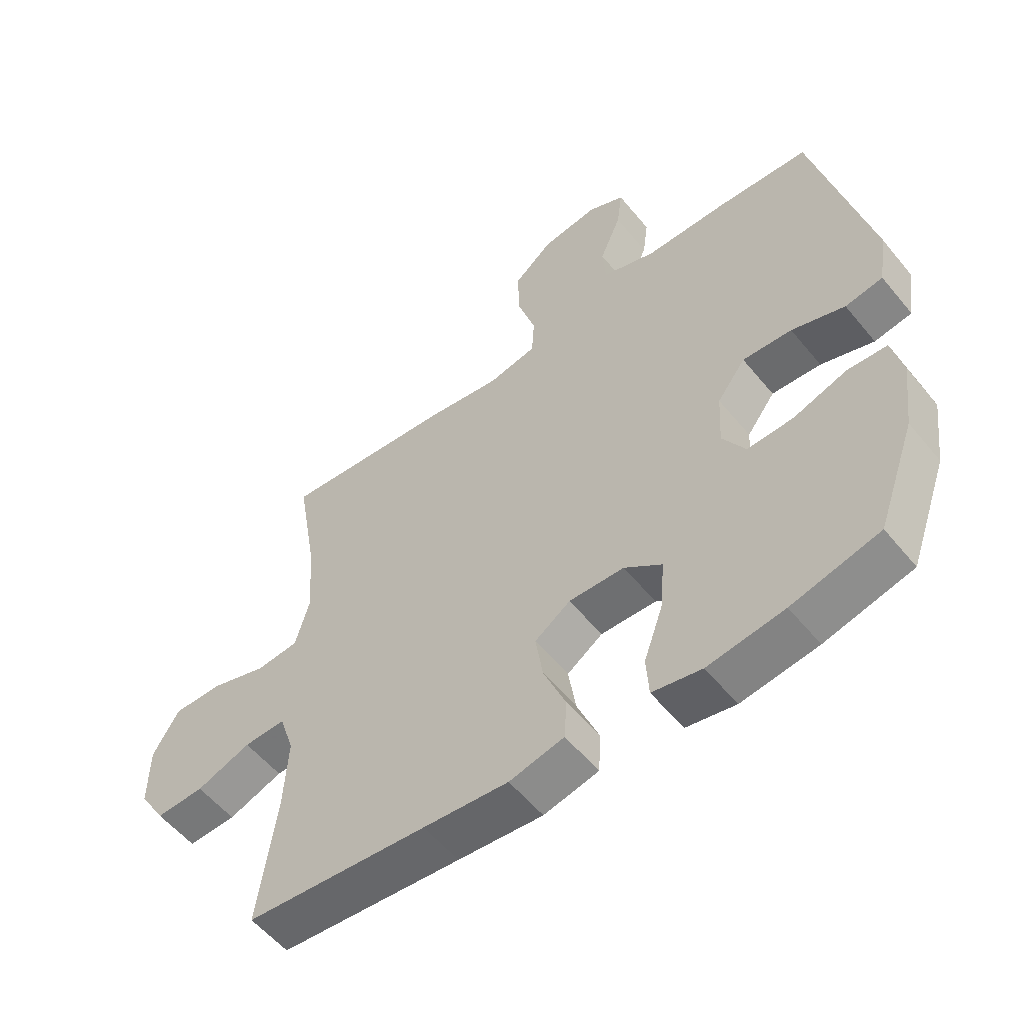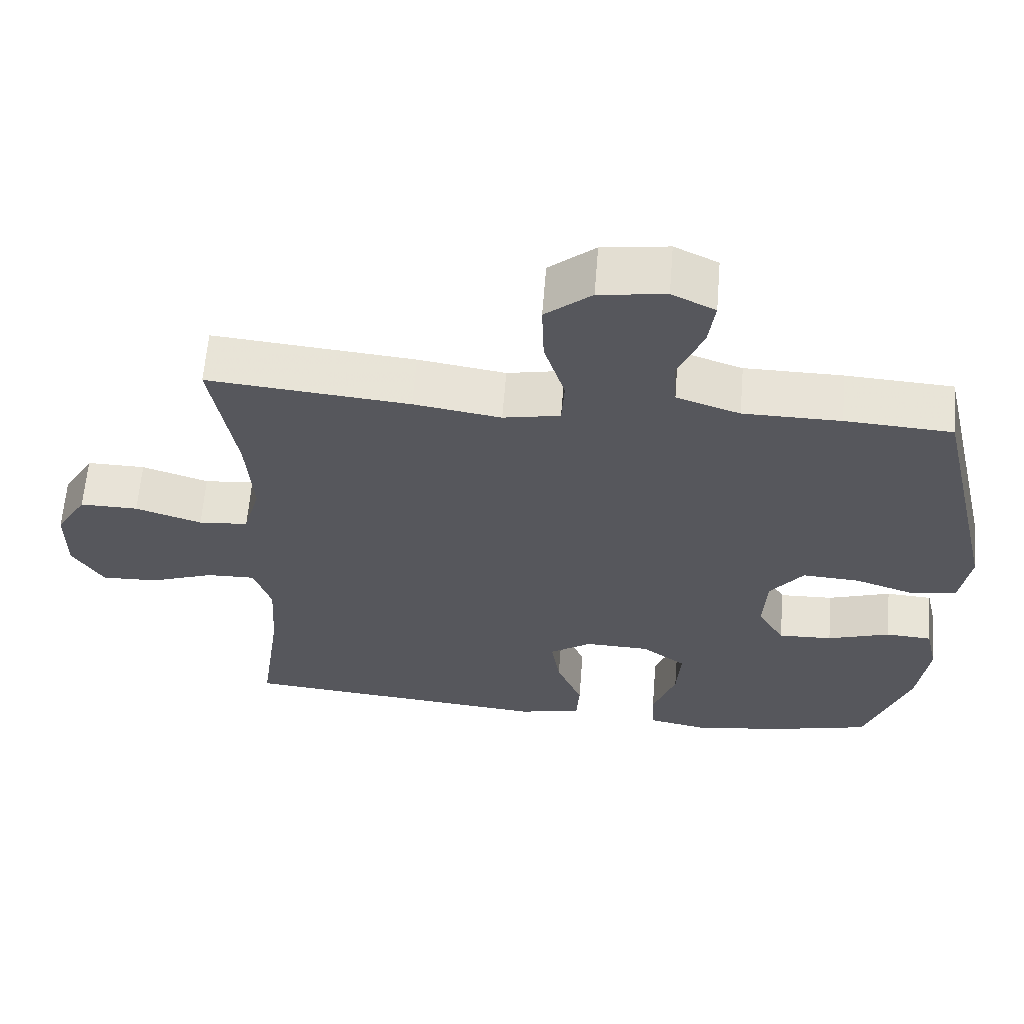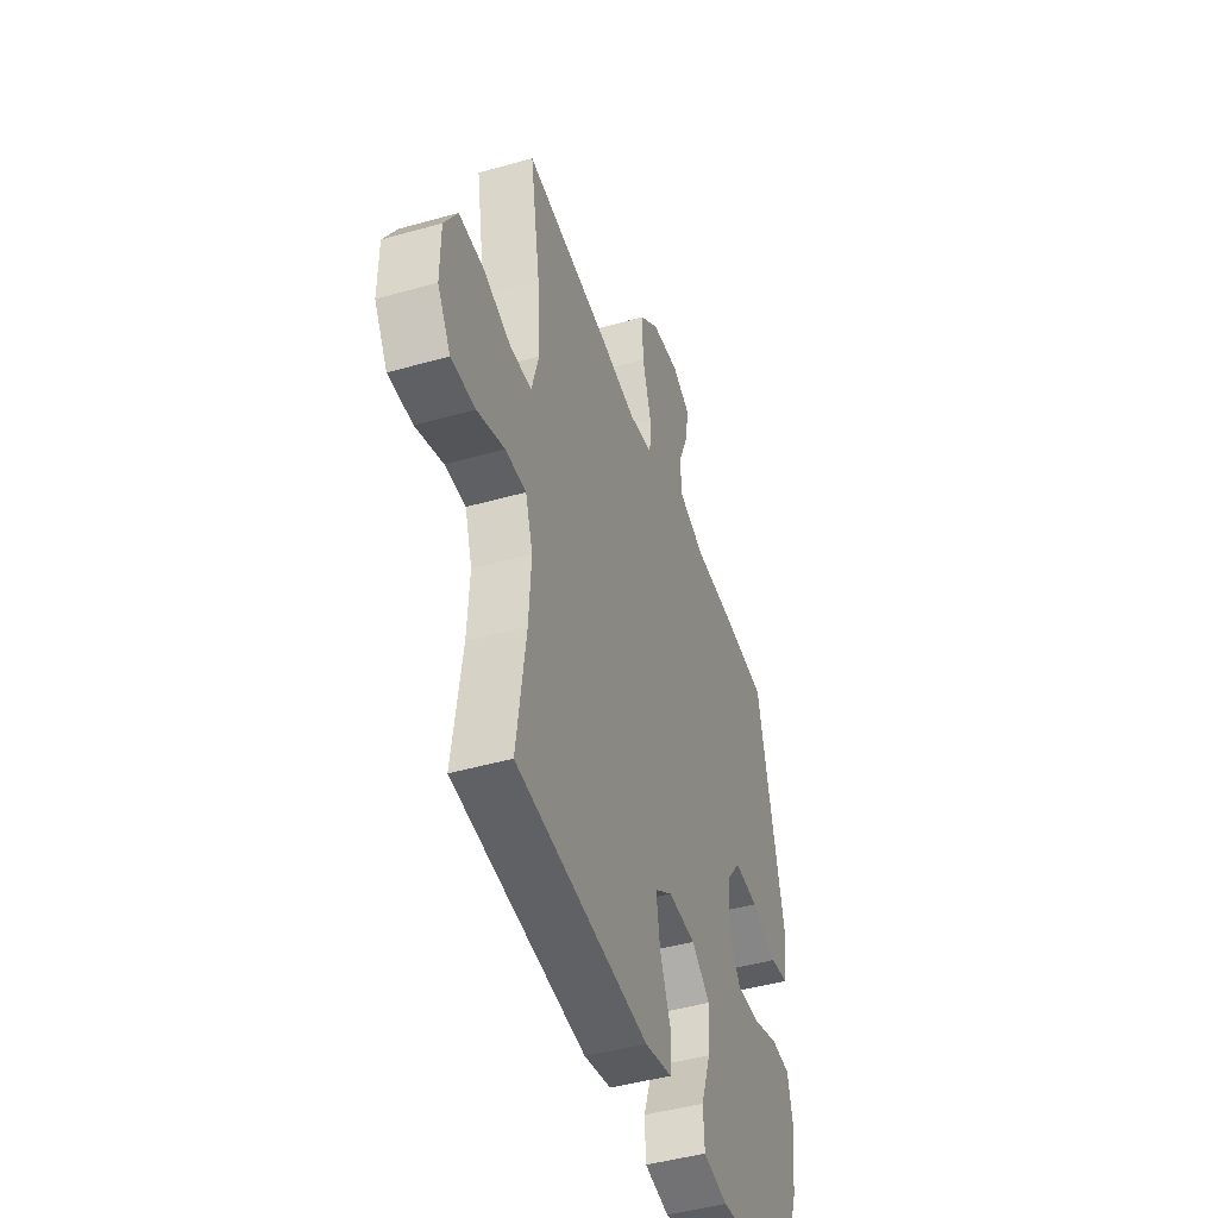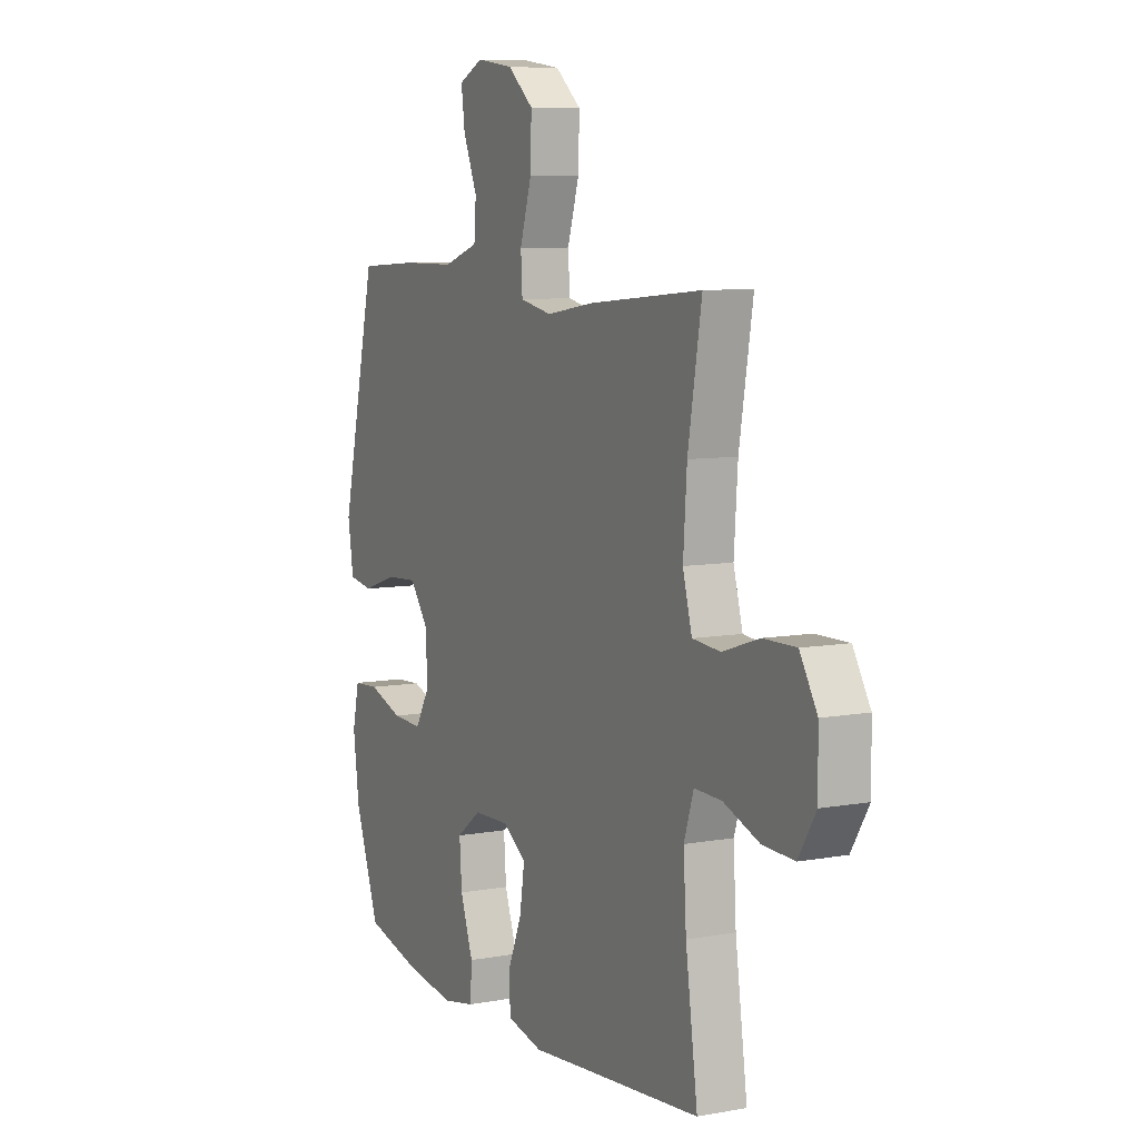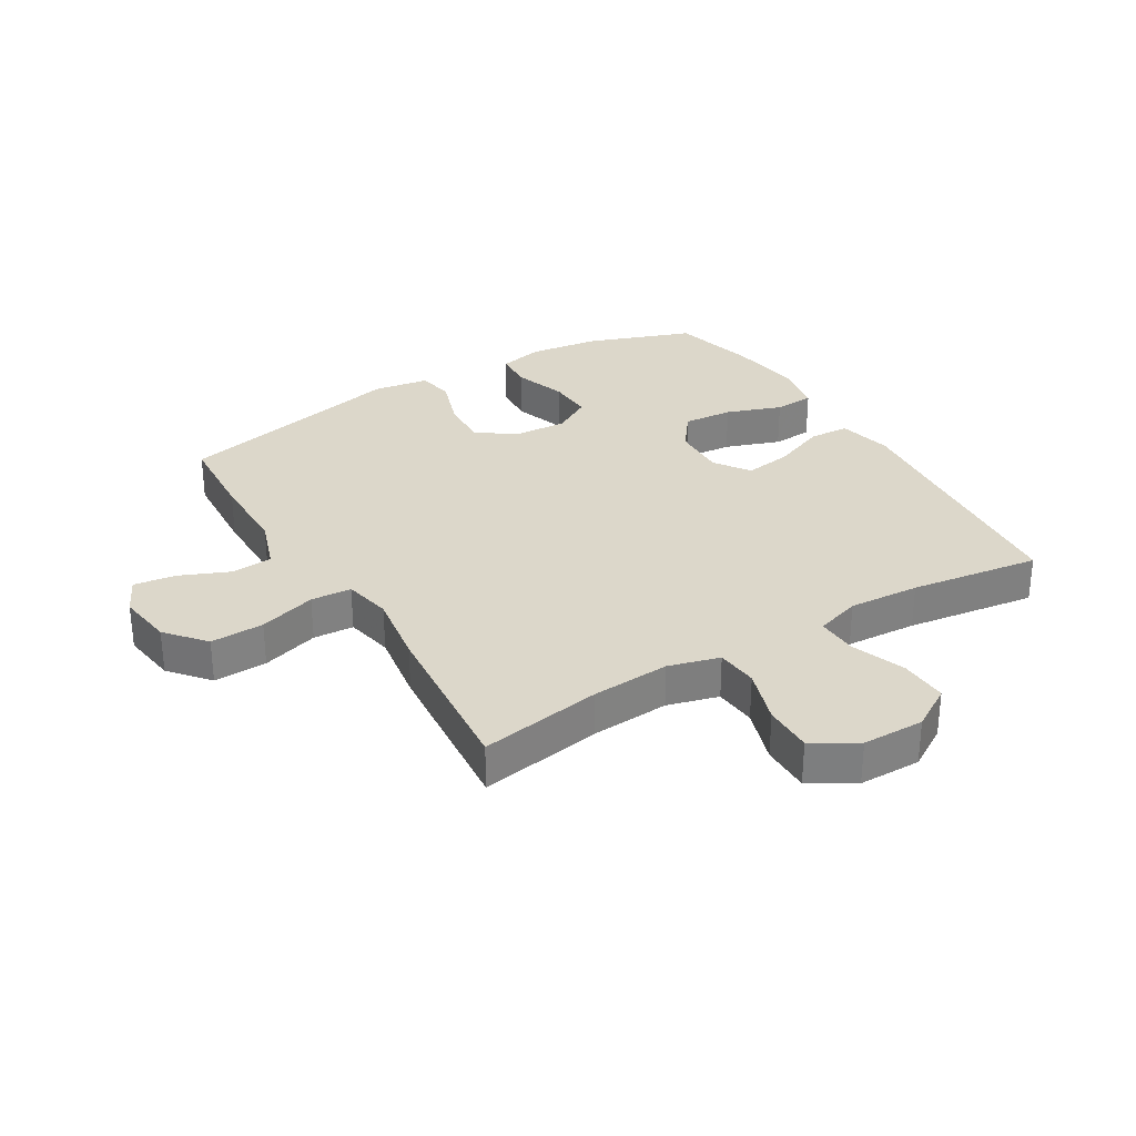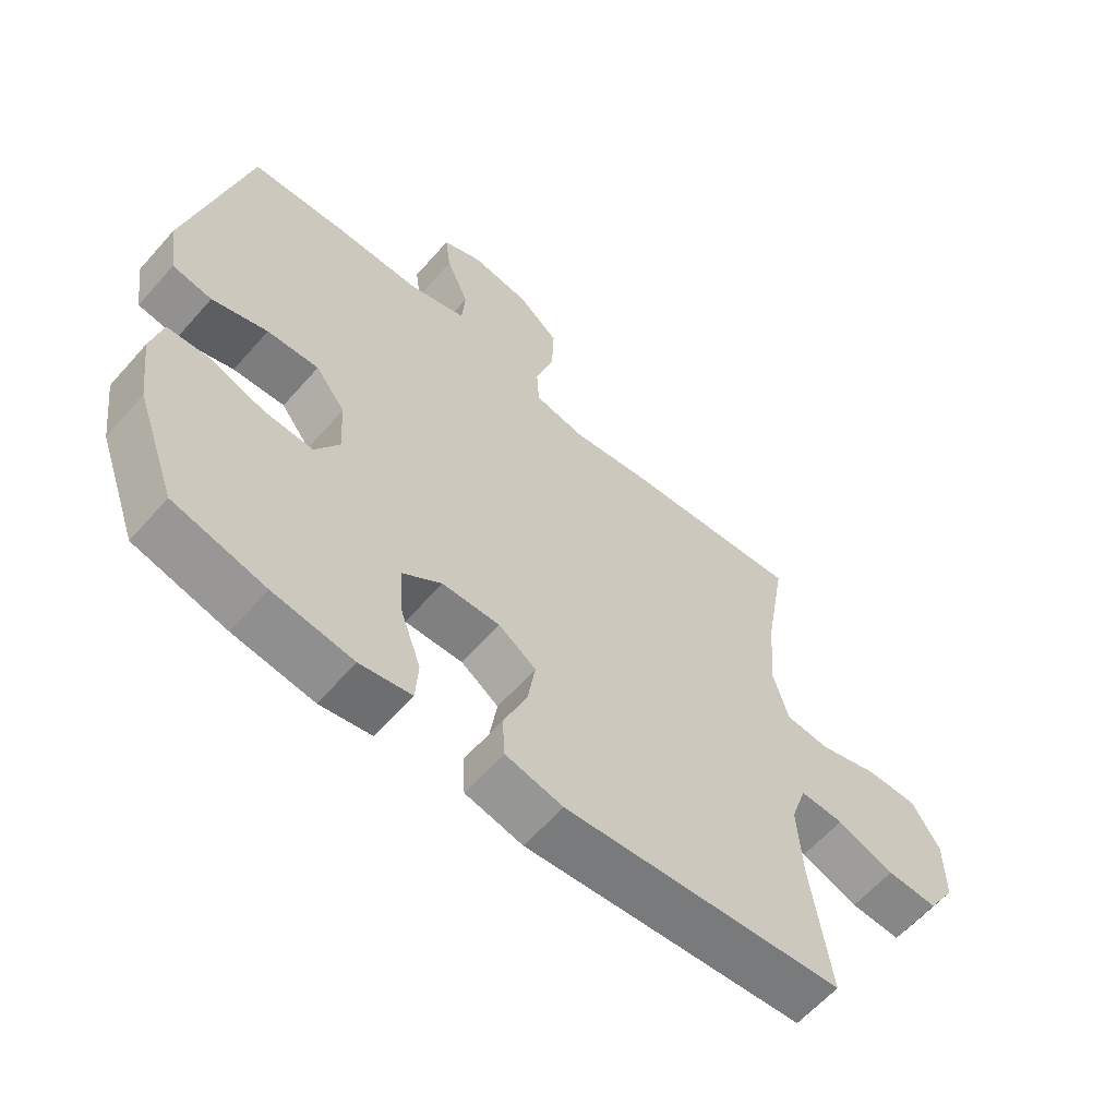
<metadata>
{"format":"obj","ext":"obj","renderer":"f3d","projection":"perspective","resolution":1024,"background":"white","views":[{"elev":-55.8,"azim":-141.3,"up":"+Z"},{"elev":62.3,"azim":-175.4,"up":"+Z"},{"elev":-45.3,"azim":108.1,"up":"+Z"},{"elev":8.0,"azim":63.1,"up":"+Z"},{"elev":30.7,"azim":59.0,"up":"+Y"},{"elev":-61.2,"azim":-41.2,"up":"+Z"}]}
</metadata>
<code>
v -0.5 0.07 0.5
v -0.352 0.07 0.509
v -0.217 0.07 0.51
v -0.129 0.07 0.54
v -0.124 0.07 0.607
v -0.159 0.07 0.69
v -0.168 0.07 0.758
v -0.108 0.07 0.787
v -0.016 0.07 0.774
v 0.048 0.07 0.72
v 0.045 0.07 0.632
v 0.016 0.07 0.538
v 0.02 0.07 0.471
v 0.099 0.07 0.455
v 0.22 0.07 0.474
v 0.5 0.07 0.5
v 0.466 0.07 0.299
v 0.457 0.07 0.17
v 0.48 0.07 0.086
v 0.549 0.07 0.08
v 0.641 0.07 0.11
v 0.722 0.07 0.111
v 0.765 0.07 0.039
v 0.766 0.07 -0.063
v 0.723 0.07 -0.133
v 0.644 0.07 -0.13
v 0.555 0.07 -0.097
v 0.487 0.07 -0.095
v 0.463 0.07 -0.169
v 0.47 0.07 -0.286
v 0.5 0.07 -0.5
v 0.204 0.07 -0.527
v 0.066 0.07 -0.54
v -0.023 0.07 -0.52
v -0.027 0.07 -0.454
v 0.009 0.07 -0.366
v 0.021 0.07 -0.288
v -0.037 0.07 -0.248
v -0.127 0.07 -0.251
v -0.188 0.07 -0.297
v -0.182 0.07 -0.379
v -0.15 0.07 -0.47
v -0.154 0.07 -0.536
v -0.234 0.07 -0.552
v -0.358 0.07 -0.535
v -0.5 0.07 -0.5
v -0.562 0.07 -0.328
v -0.577 0.07 -0.212
v -0.56 0.07 -0.137
v -0.496 0.07 -0.133
v -0.409 0.07 -0.162
v -0.334 0.07 -0.165
v -0.297 0.07 -0.102
v -0.302 0.07 -0.012
v -0.348 0.07 0.049
v -0.428 0.07 0.044
v -0.514 0.07 0.015
v -0.575 0.07 0.025
v -0.589 0.07 0.116
v -0.5 0 0.5
v -0.352 0 0.509
v -0.217 0 0.51
v -0.129 0 0.54
v -0.124 0 0.607
v -0.159 0 0.69
v -0.168 0 0.758
v -0.108 0 0.787
v -0.016 0 0.774
v 0.048 0 0.72
v 0.045 0 0.632
v 0.016 0 0.538
v 0.02 0 0.471
v 0.099 0 0.455
v 0.22 0 0.474
v 0.5 0 0.5
v 0.466 0 0.299
v 0.457 0 0.17
v 0.48 0 0.086
v 0.549 0 0.08
v 0.641 0 0.11
v 0.722 0 0.111
v 0.765 0 0.039
v 0.766 0 -0.063
v 0.723 0 -0.133
v 0.644 0 -0.13
v 0.555 0 -0.097
v 0.487 0 -0.095
v 0.463 0 -0.169
v 0.47 0 -0.286
v 0.5 0 -0.5
v 0.204 0 -0.527
v 0.066 0 -0.54
v -0.023 0 -0.52
v -0.027 0 -0.454
v 0.009 0 -0.366
v 0.021 0 -0.288
v -0.037 0 -0.248
v -0.127 0 -0.251
v -0.188 0 -0.297
v -0.182 0 -0.379
v -0.15 0 -0.47
v -0.154 0 -0.536
v -0.234 0 -0.552
v -0.358 0 -0.535
v -0.5 0 -0.5
v -0.562 0 -0.328
v -0.577 0 -0.212
v -0.56 0 -0.137
v -0.496 0 -0.133
v -0.409 0 -0.162
v -0.334 0 -0.165
v -0.297 0 -0.102
v -0.302 0 -0.012
v -0.348 0 0.049
v -0.428 0 0.044
v -0.514 0 0.015
v -0.575 0 0.025
v -0.589 0 0.116
f 56 57 58 59
f 55 56 59 1
f 54 55 1 2
f 48 49 50 51
f 48 51 52
f 47 48 52
f 46 47 52
f 45 46 52 53
f 41 42 43 44
f 40 41 44 45
f 33 34 35 36
f 32 33 36 37
f 30 31 32 37
f 29 30 37 38
f 24 25 26 27
f 24 27 28
f 23 24 28
f 20 21 22 23
f 19 20 23 28
f 18 19 28 29
f 14 15 16 17
f 13 14 17 18
f 9 10 11 12
f 9 12 13
f 8 9 13
f 5 6 7 8
f 4 5 8 13
f 3 4 13 18
f 54 2 3 18
f 40 45 53
f 39 40 53 54
f 38 39 54
f 18 29 38 54
f 118 117 116 115
f 60 118 115 114
f 61 60 114 113
f 110 109 108 107
f 111 110 107
f 111 107 106
f 111 106 105
f 112 111 105 104
f 103 102 101 100
f 104 103 100 99
f 95 94 93 92
f 96 95 92 91
f 96 91 90 89
f 97 96 89 88
f 86 85 84 83
f 87 86 83
f 87 83 82
f 82 81 80 79
f 87 82 79 78
f 88 87 78 77
f 76 75 74 73
f 77 76 73 72
f 71 70 69 68
f 72 71 68
f 72 68 67
f 67 66 65 64
f 72 67 64 63
f 77 72 63 62
f 77 62 61 113
f 112 104 99
f 113 112 99 98
f 113 98 97
f 113 97 88 77
f 1 60 61 2
f 2 61 62 3
f 3 62 63 4
f 4 63 64 5
f 5 64 65 6
f 6 65 66 7
f 7 66 67 8
f 8 67 68 9
f 9 68 69 10
f 10 69 70 11
f 11 70 71 12
f 12 71 72 13
f 13 72 73 14
f 14 73 74 15
f 15 74 75 16
f 16 75 76 17
f 17 76 77 18
f 18 77 78 19
f 19 78 79 20
f 20 79 80 21
f 21 80 81 22
f 22 81 82 23
f 23 82 83 24
f 24 83 84 25
f 25 84 85 26
f 26 85 86 27
f 27 86 87 28
f 28 87 88 29
f 29 88 89 30
f 30 89 90 31
f 31 90 91 32
f 32 91 92 33
f 33 92 93 34
f 34 93 94 35
f 35 94 95 36
f 36 95 96 37
f 37 96 97 38
f 38 97 98 39
f 39 98 99 40
f 40 99 100 41
f 41 100 101 42
f 42 101 102 43
f 43 102 103 44
f 44 103 104 45
f 45 104 105 46
f 46 105 106 47
f 47 106 107 48
f 48 107 108 49
f 49 108 109 50
f 50 109 110 51
f 51 110 111 52
f 52 111 112 53
f 53 112 113 54
f 54 113 114 55
f 55 114 115 56
f 56 115 116 57
f 57 116 117 58
f 58 117 118 59
f 59 118 60 1

</code>
